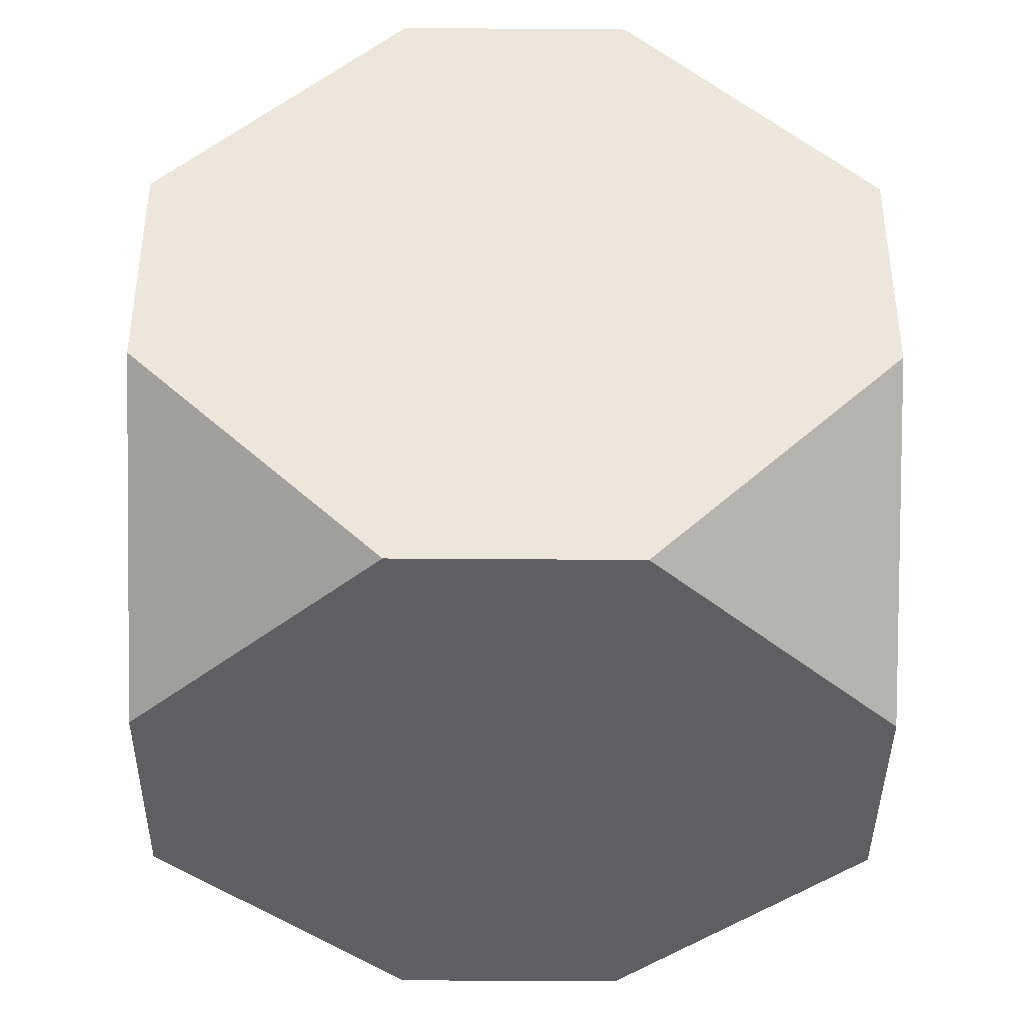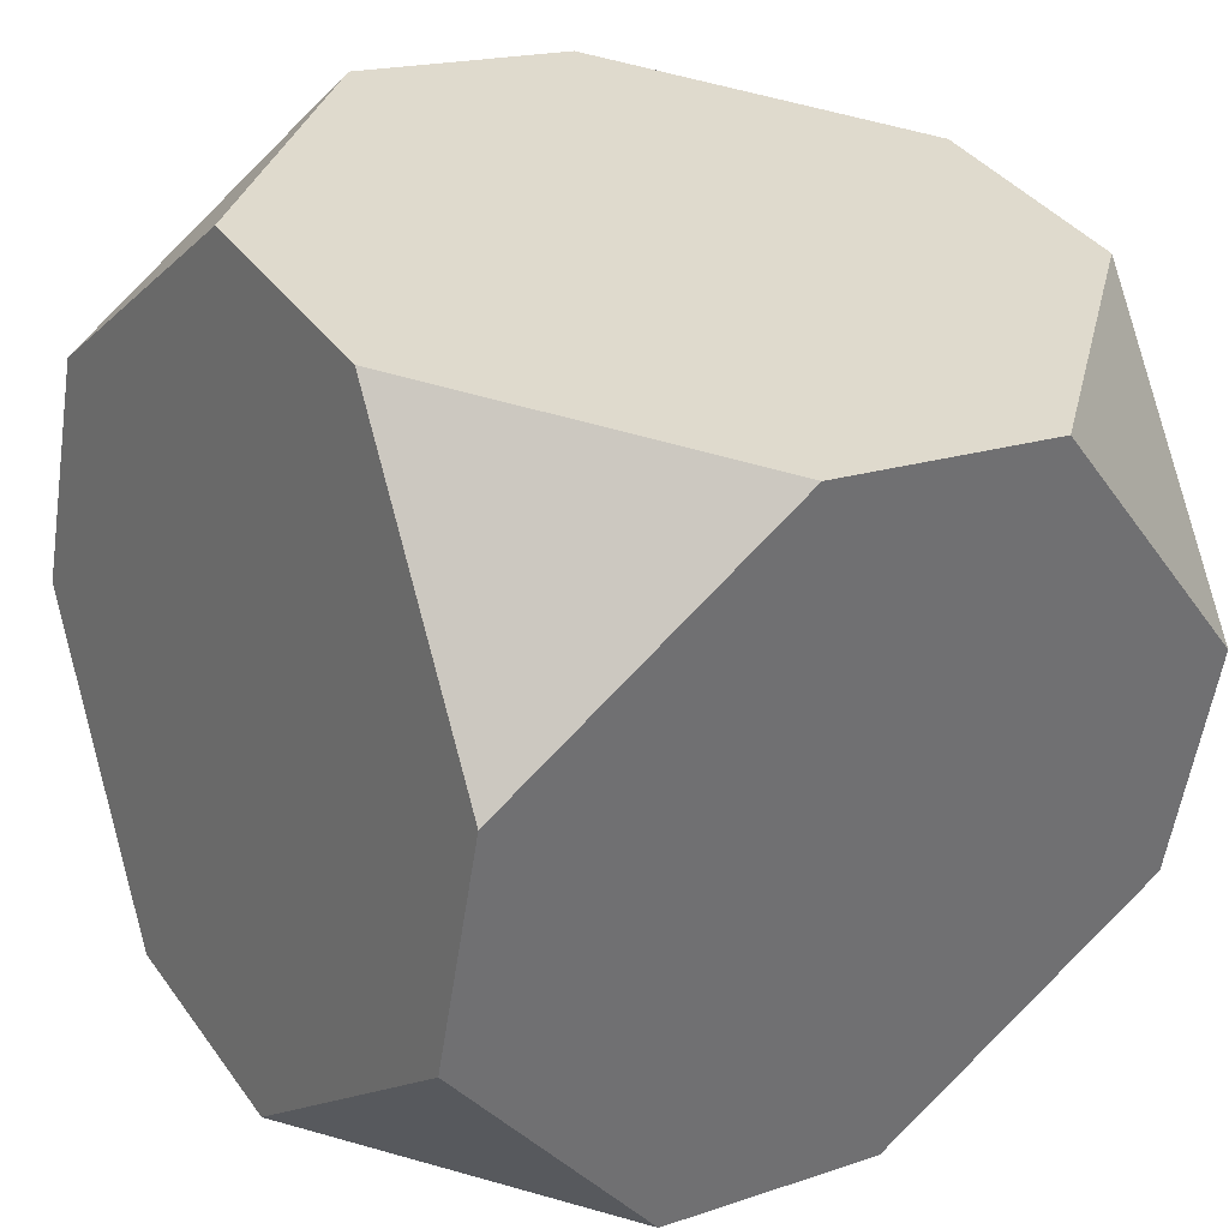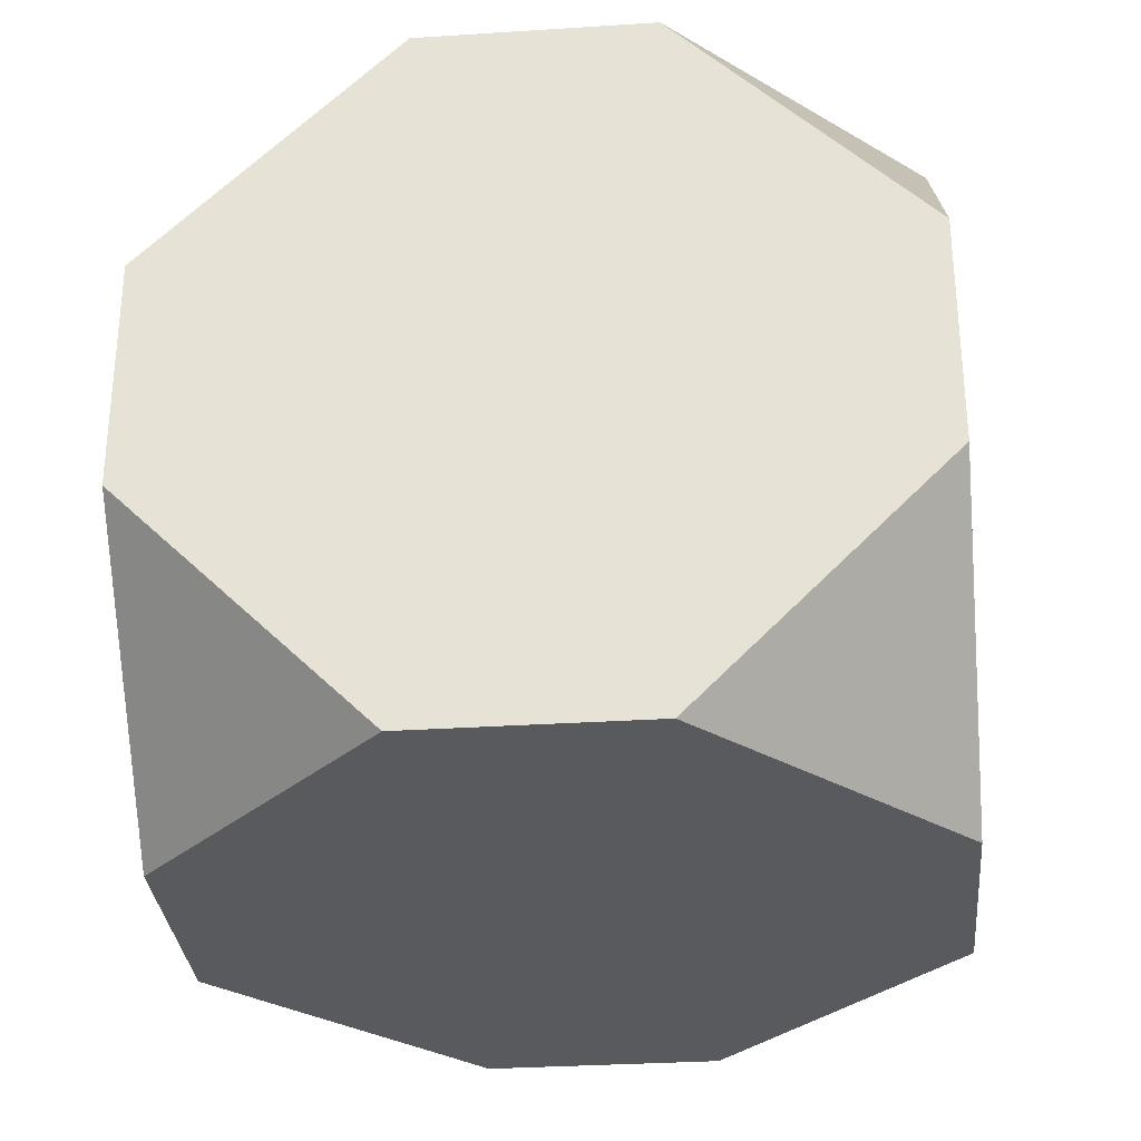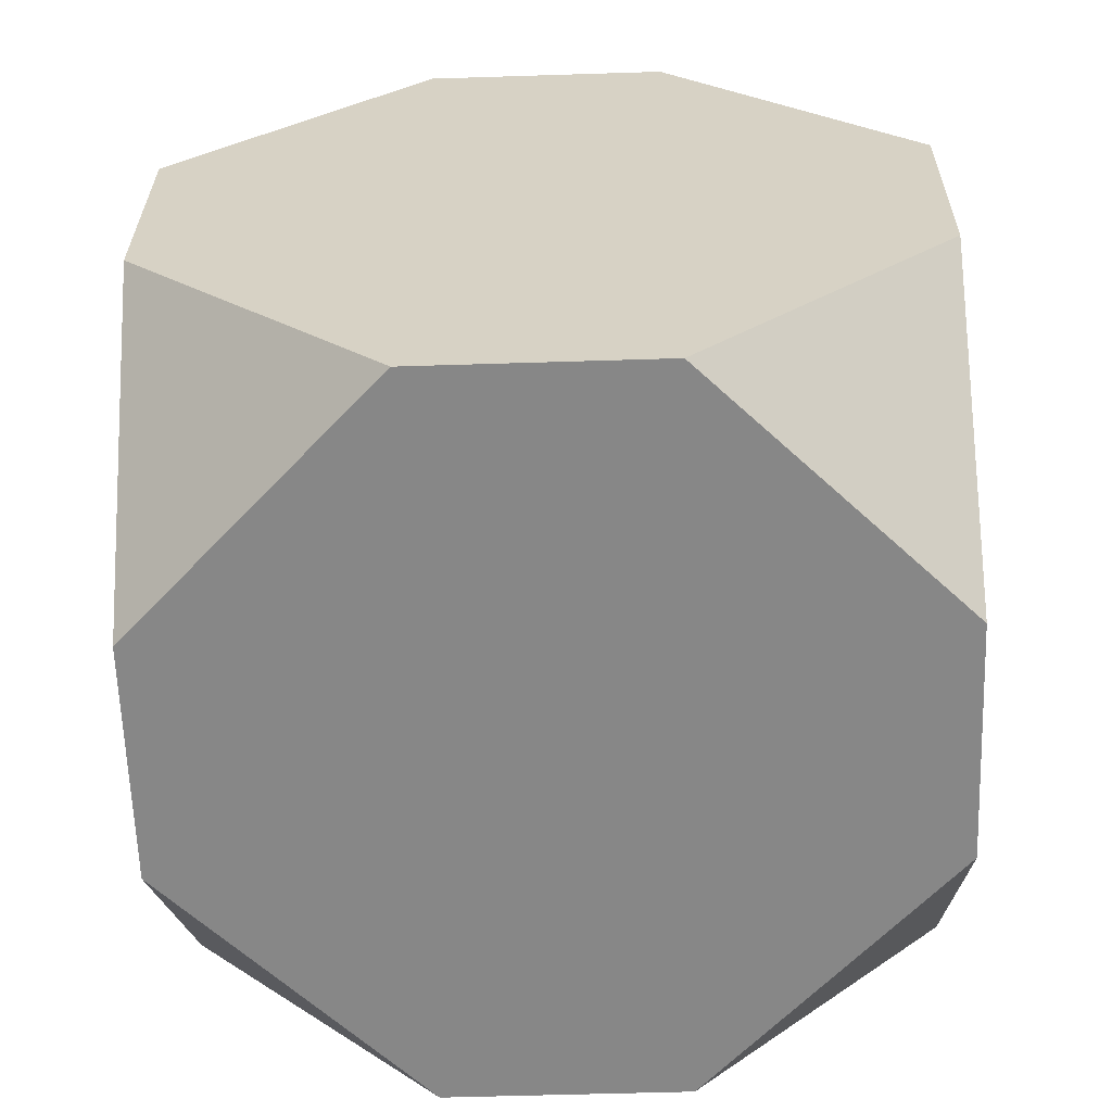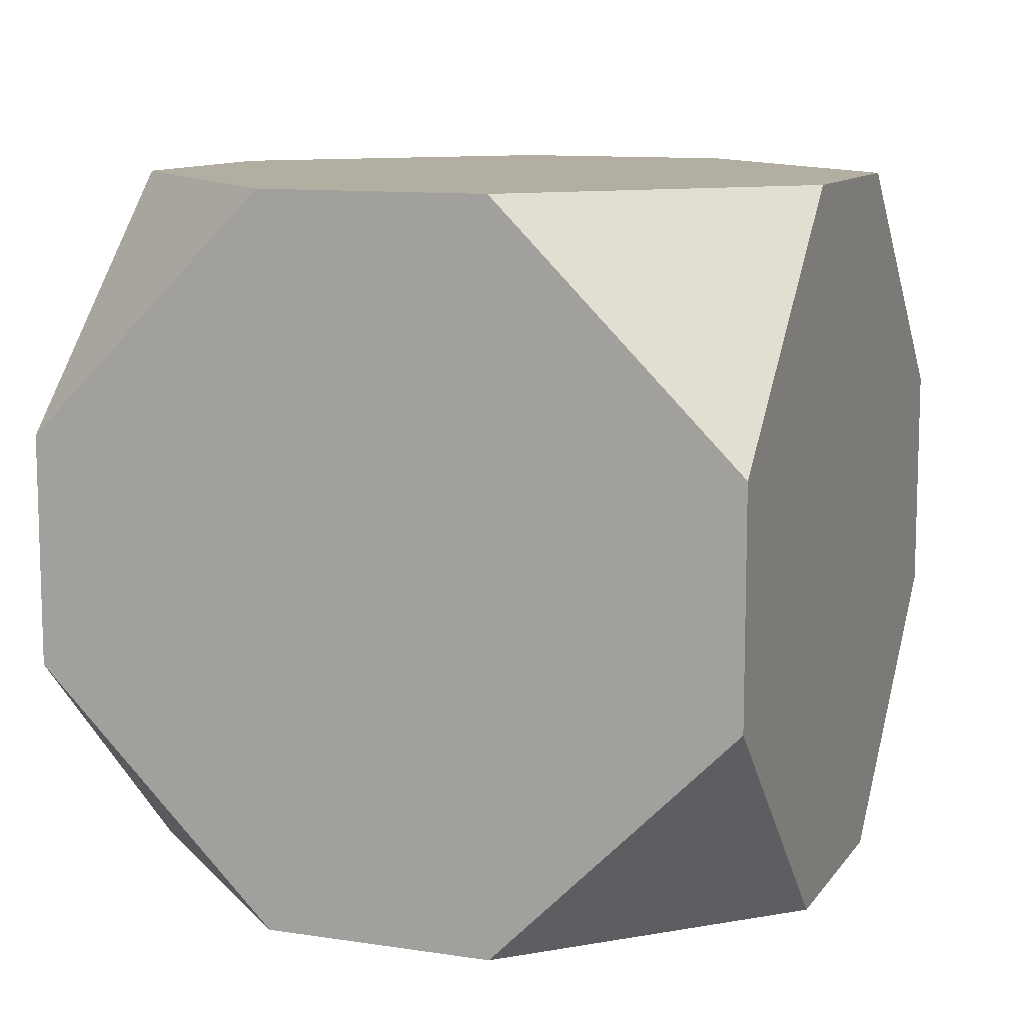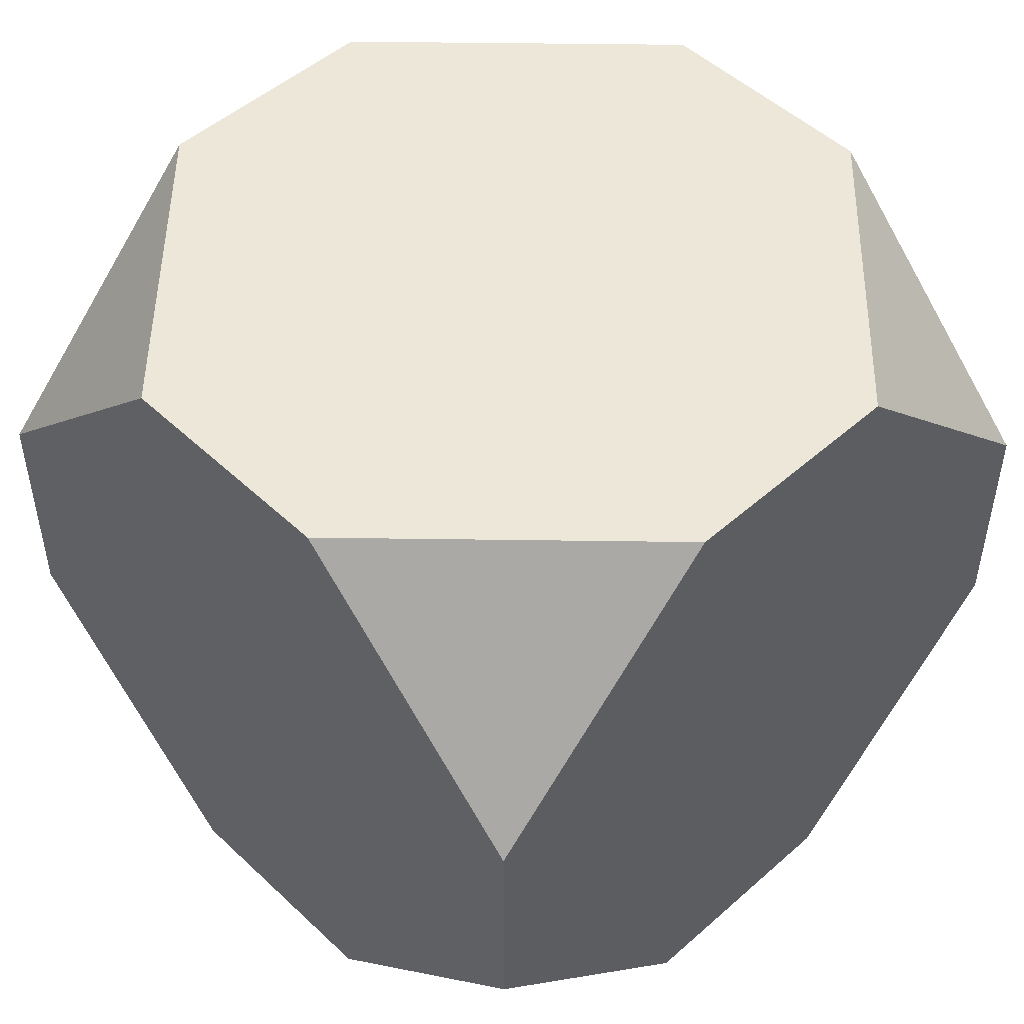
<metadata>
{"format":"obj","ext":"obj","renderer":"f3d","projection":"perspective","resolution":1024,"background":"white","views":[{"elev":-40.4,"azim":99.8,"up":"+Y"},{"elev":37.6,"azim":-31.5,"up":"+Z"},{"elev":-31.4,"azim":-74.4,"up":"+Y"},{"elev":-52.0,"azim":-88.0,"up":"+Z"},{"elev":10.7,"azim":-148.6,"up":"+Y"},{"elev":49.8,"azim":56.2,"up":"+Y"}]}
</metadata>
<code>
o Cube_Cube.002
v -1.611 -1.547 -0.2095
v -1.8 -0.4951 -1.245
v -0.7648 -1.547 -1.433
v -1.611 1.547 -0.2095
v -0.7648 1.547 -1.433
v -1.8 0.4951 -1.245
v 0.2095 -1.547 -1.611
v 1.245 -0.4951 -1.8
v 1.433 -1.547 -0.7648
v 1.433 1.547 -0.7648
v 1.245 0.4951 -1.8
v 0.2095 1.547 -1.611
v -0.2095 -1.547 1.611
v -1.245 -0.4951 1.8
v -1.433 -1.547 0.7648
v -1.433 1.547 0.7648
v -1.245 0.4951 1.8
v -0.2095 1.547 1.611
v 1.611 -1.547 0.2095
v 1.8 -0.4951 1.245
v 0.7648 -1.547 1.433
v 0.7648 1.547 1.433
v 1.8 0.4951 1.245
v 1.611 1.547 0.2095
g Cube_Cube.002_Material.002
f 16 6 1
f 22 17 13
f 12 4 18
f 5 11 7
f 10 23 19
f 1 2 3
f 7 8 9
f 13 14 15
f 19 20 21
f 21 15 3
f 1 15 14
f 14 17 16
f 16 4 6
f 6 2 1
f 1 14 16
f 13 21 20
f 20 23 13
f 23 22 13
f 22 18 17
f 17 14 13
f 18 22 24
f 24 10 12
f 12 5 4
f 4 16 18
f 18 24 12
f 7 3 2
f 2 6 7
f 6 5 7
f 5 12 11
f 11 8 7
f 19 9 8
f 8 11 10
f 10 24 23
f 23 20 19
f 19 8 10
f 3 7 9
f 9 19 21
f 21 13 15
f 15 1 3
f 3 9 21
g Cube_Cube.002_Material.001
f 4 5 6
f 10 11 12
f 16 17 18
f 22 23 24

</code>
